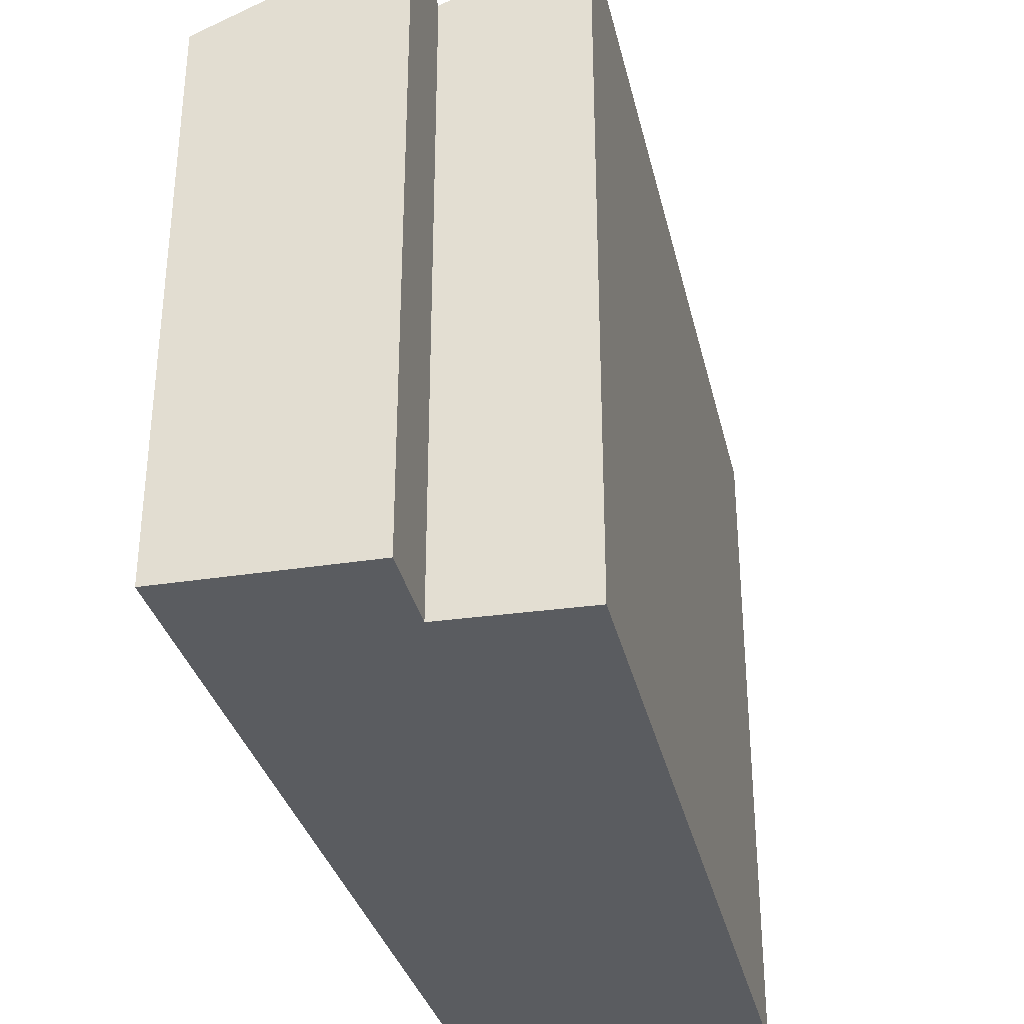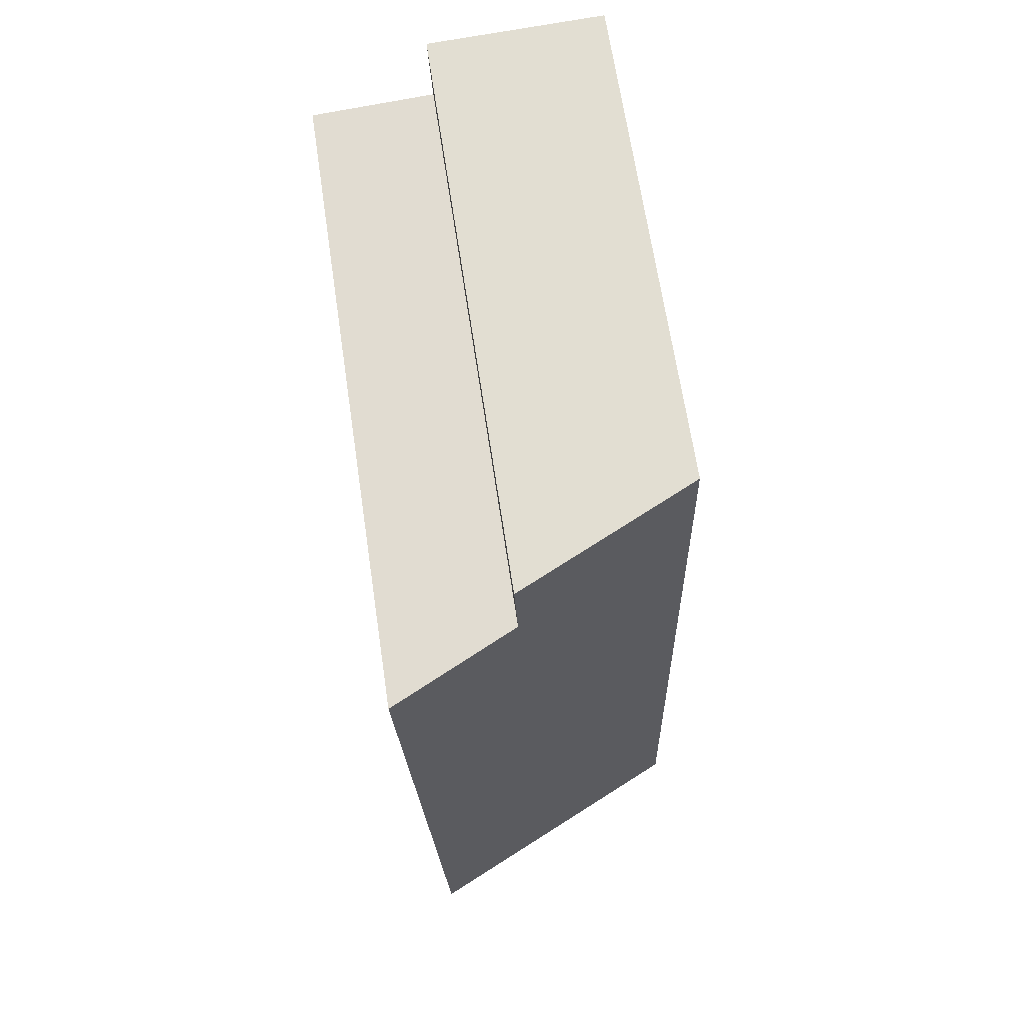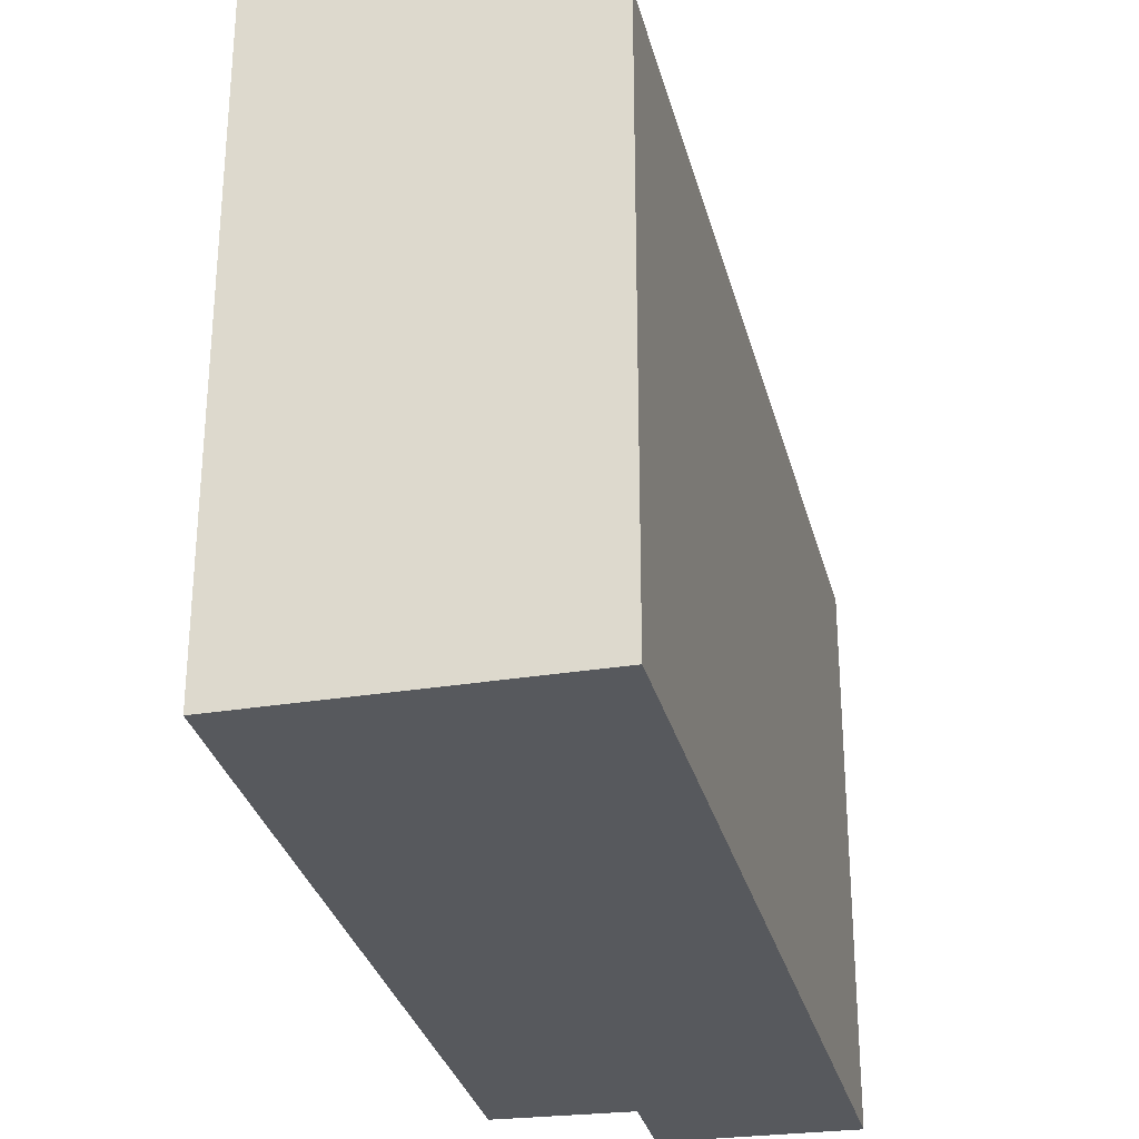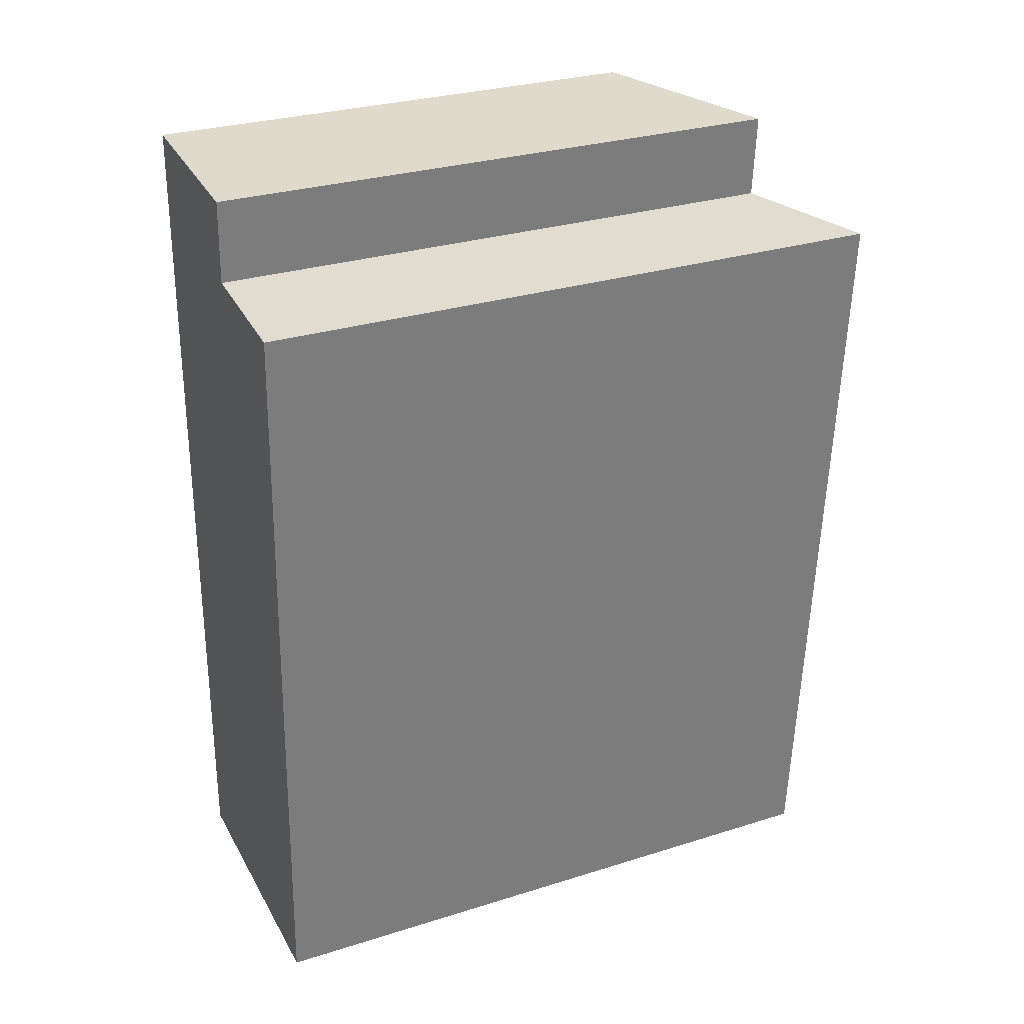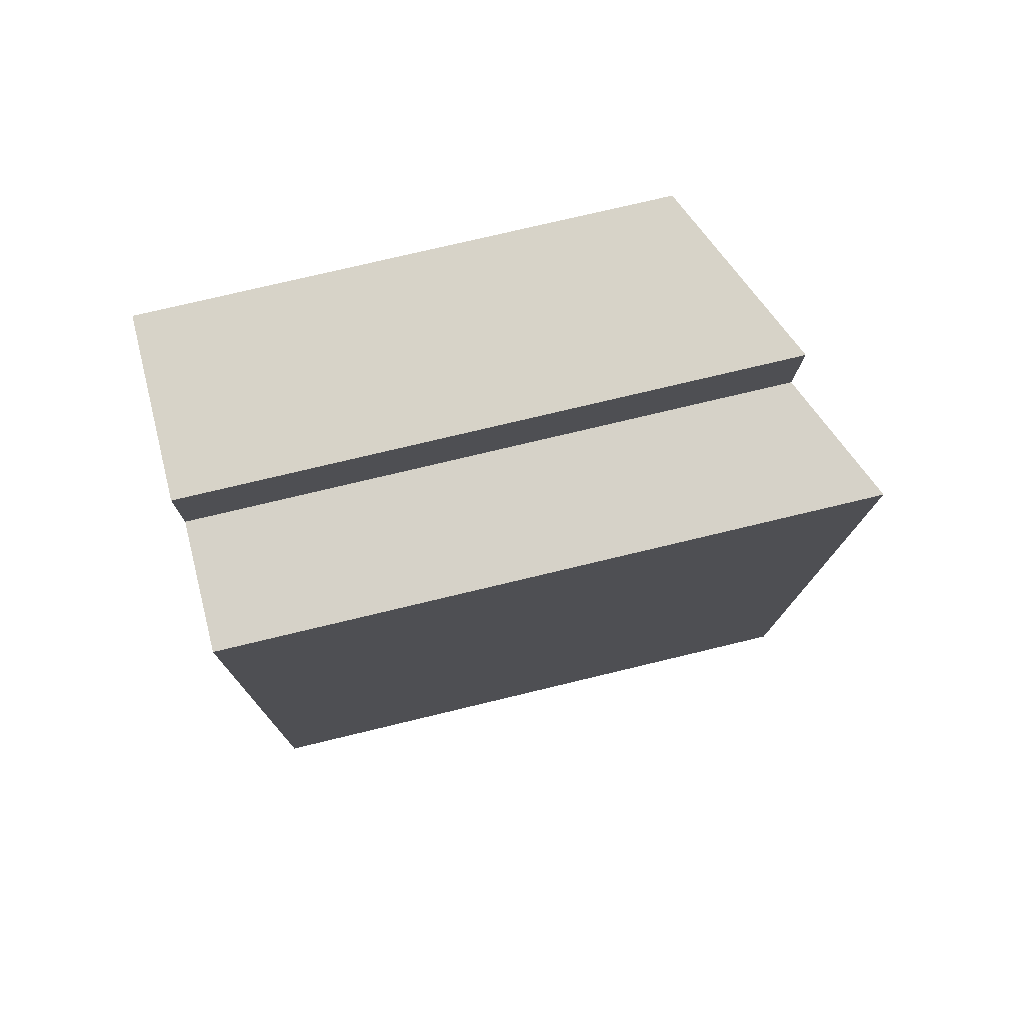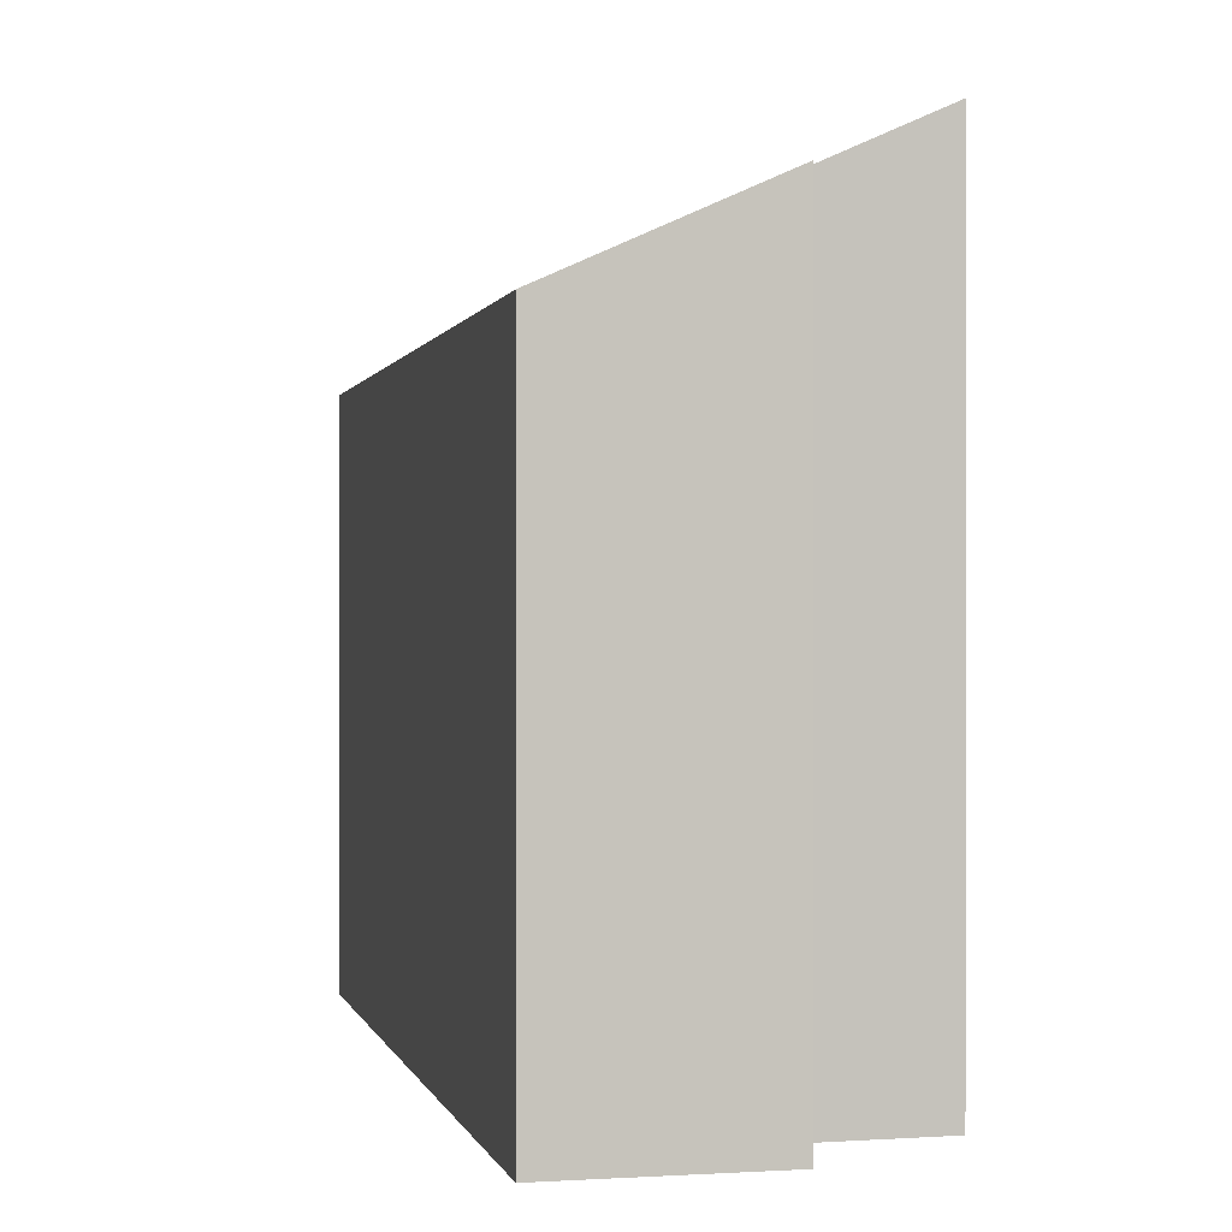
<metadata>
{"format":"obj","ext":"obj","renderer":"f3d","projection":"perspective","resolution":1024,"background":"white","views":[{"elev":-34.1,"azim":15.5,"up":"+Y"},{"elev":65.9,"azim":171.6,"up":"+Z"},{"elev":-29.4,"azim":-165.1,"up":"+Y"},{"elev":29.4,"azim":65.2,"up":"+Z"},{"elev":74.0,"azim":76.4,"up":"+Z"},{"elev":0.1,"azim":-10.5,"up":"+Y"}]}
</metadata>
<code>
v  0 4.775 2.924e-16
v  2.982 6.045 7.203
v  2.646 5.967 -0.057
v  1.807 5.515 7.305
v  0.182 4.775 8.19
v  1.843 5.524 8.084
v  2.982 -4.411e-16 7.203
v  2.646 3.49e-18 -0.057
v  1.843 -4.95e-16 8.084
v  1.807 -4.473e-16 7.305
v  0 0 0
v  0.182 -5.015e-16 8.19
g defaultobject
f 1 2 3
f 2 1 4
f 4 1 5
f 4 5 6
f 7 3 2
f 3 7 8
f 9 4 6
f 4 9 10
f 8 1 3
f 1 8 11
f 11 5 1
f 5 11 12
f 5 9 6
f 9 5 12
f 4 7 2
f 7 4 10
f 7 11 8
f 11 7 10
f 11 10 12
f 12 10 9

</code>
